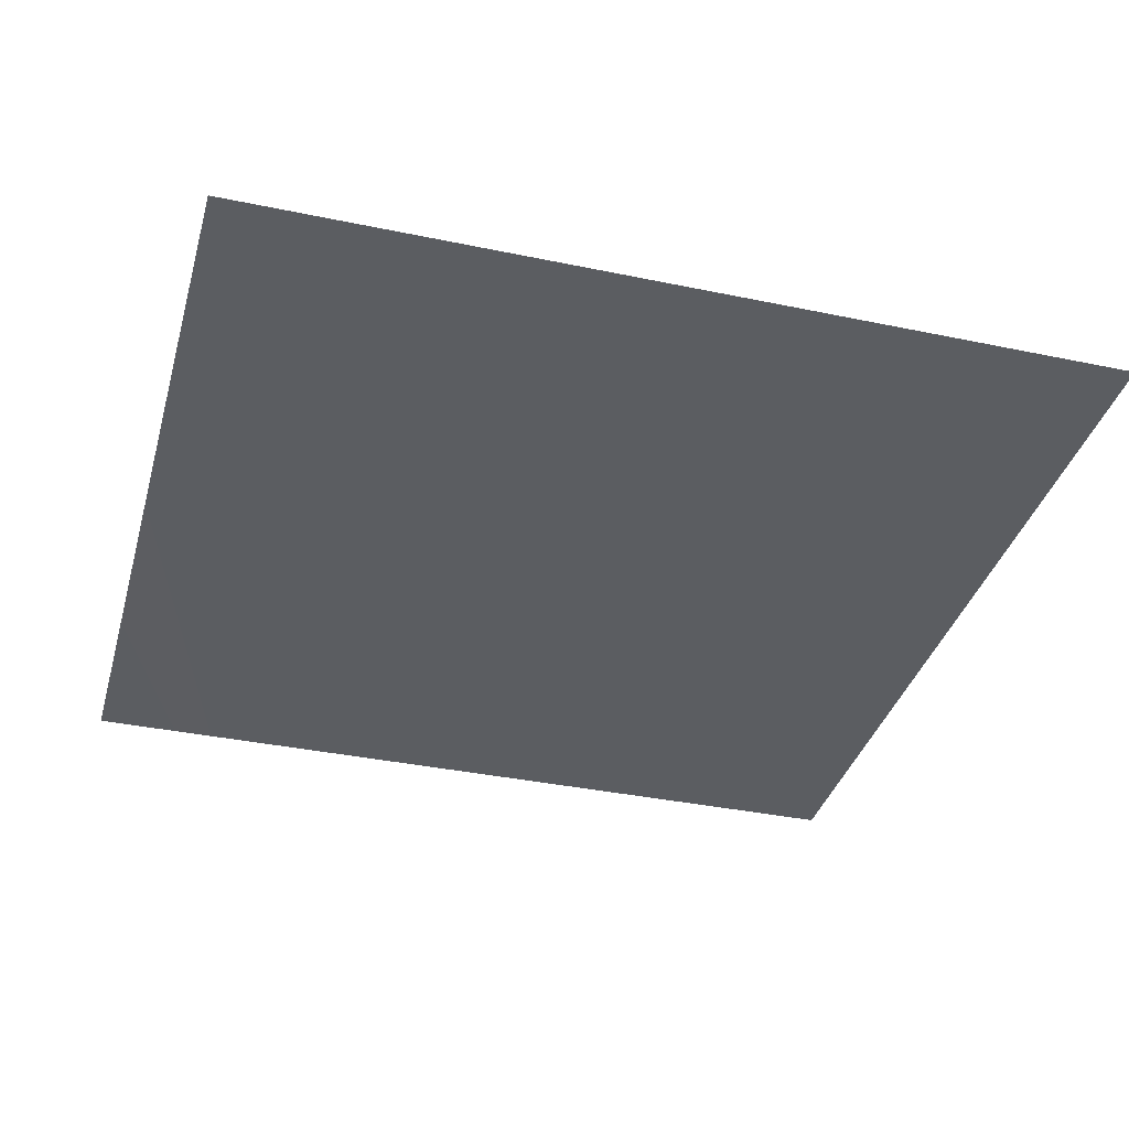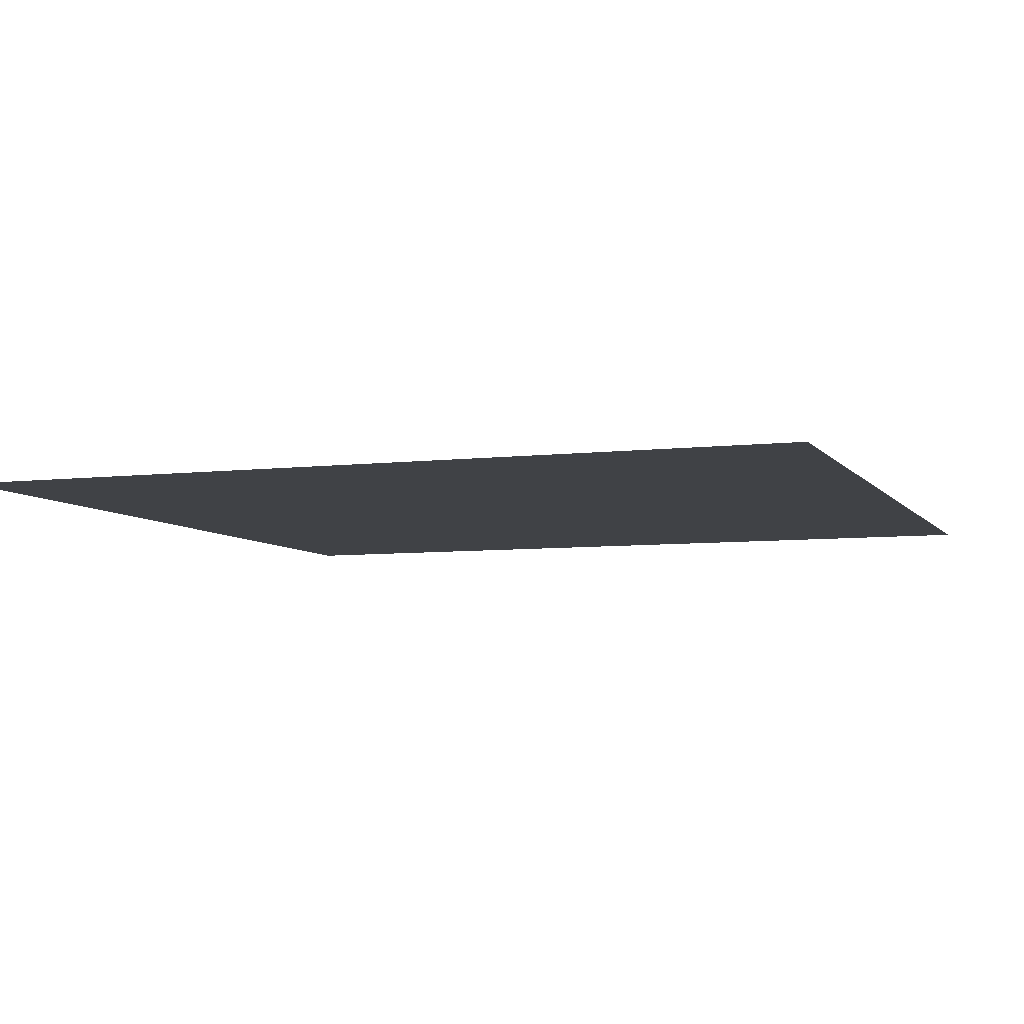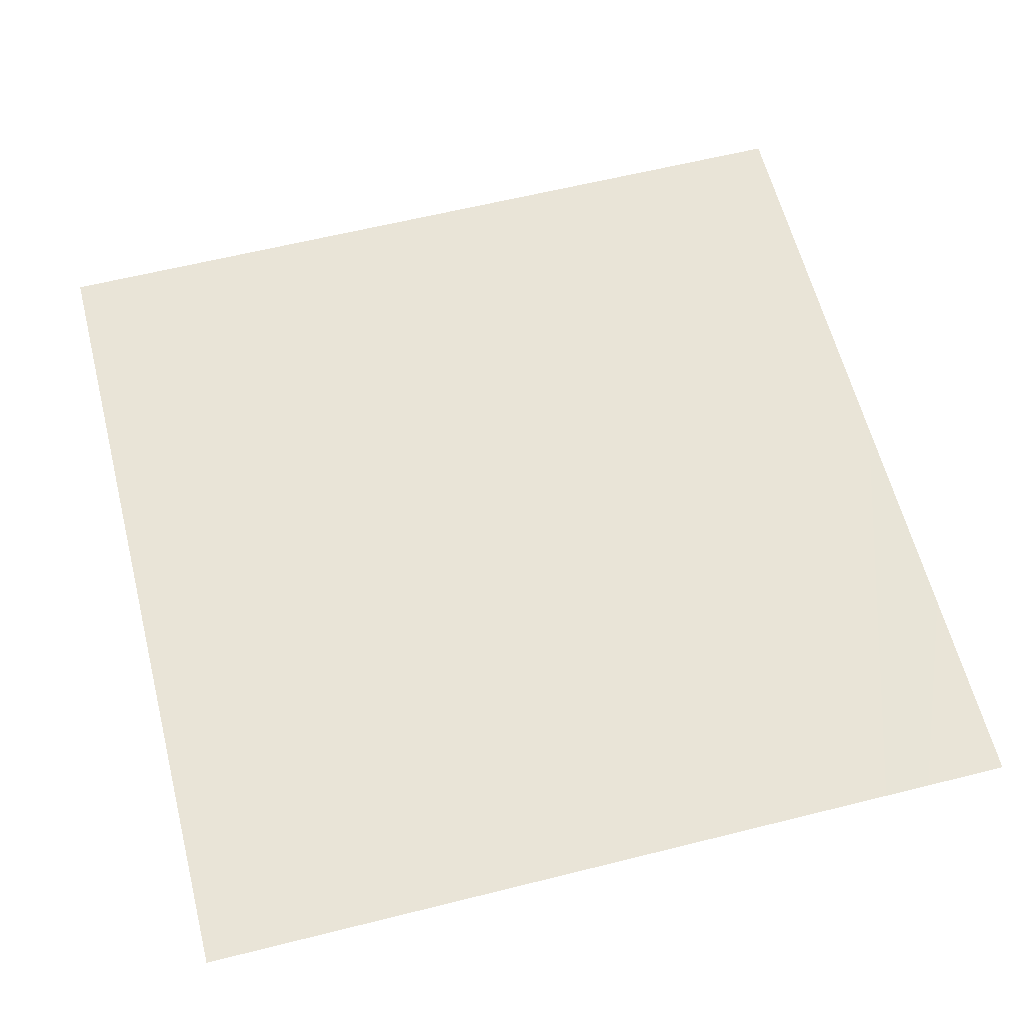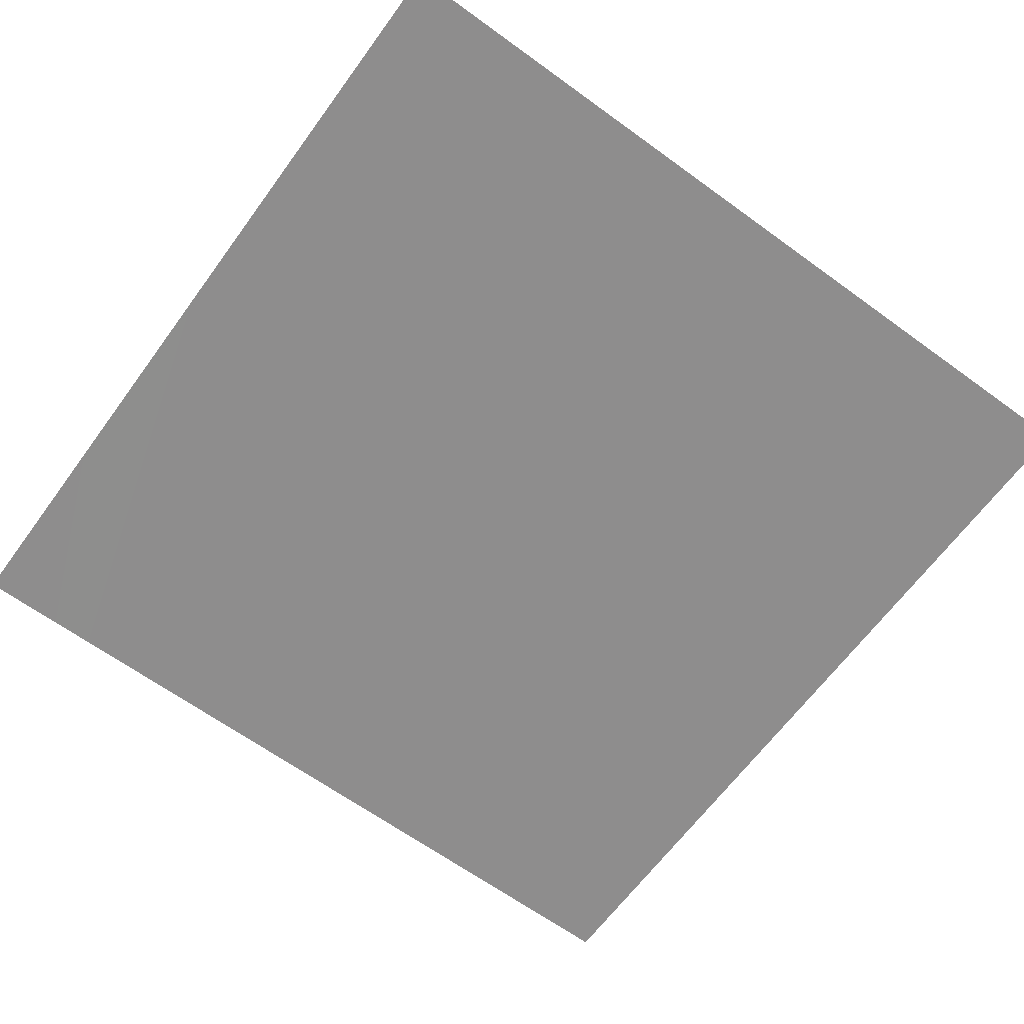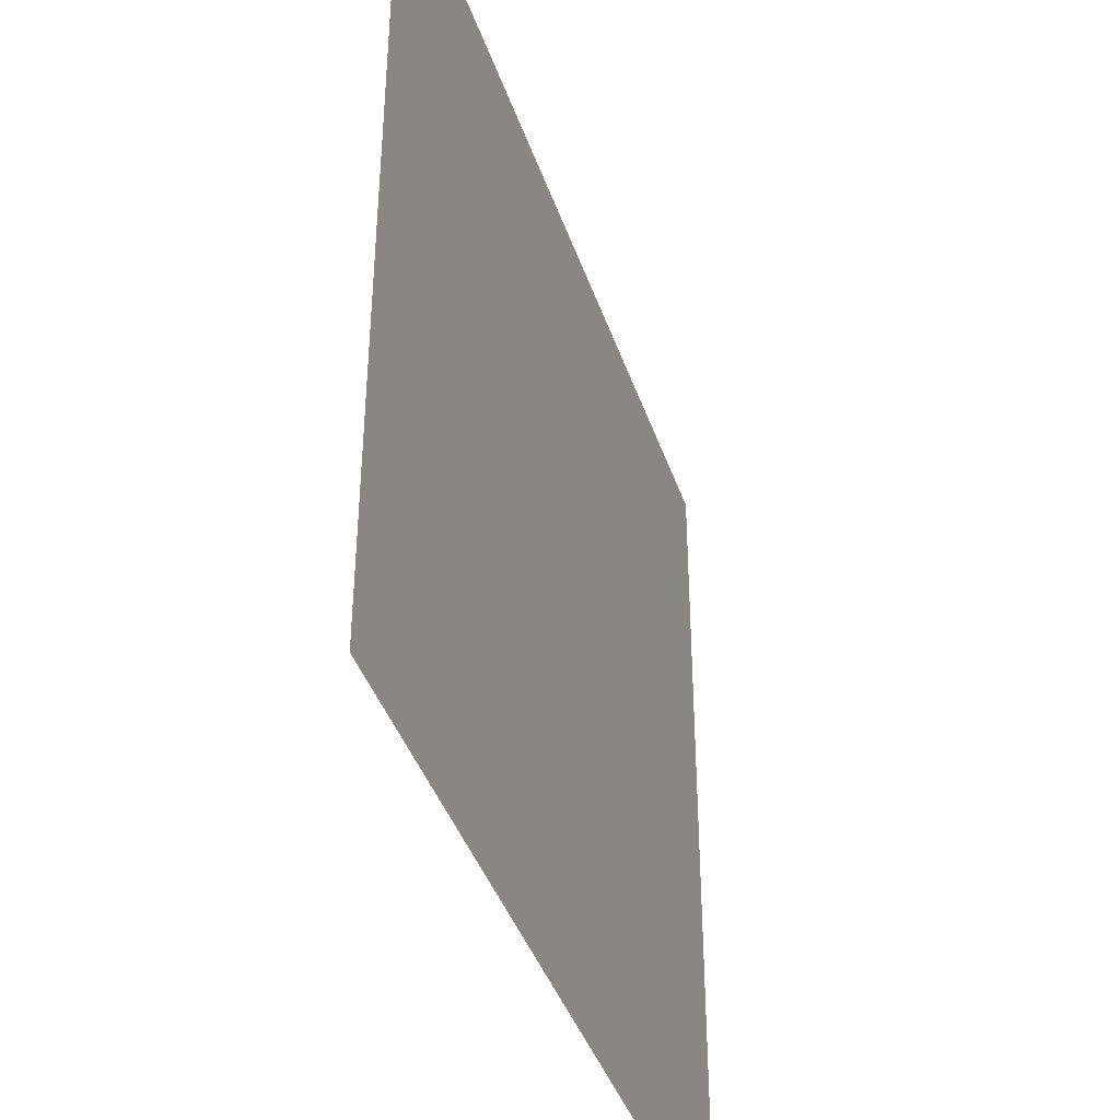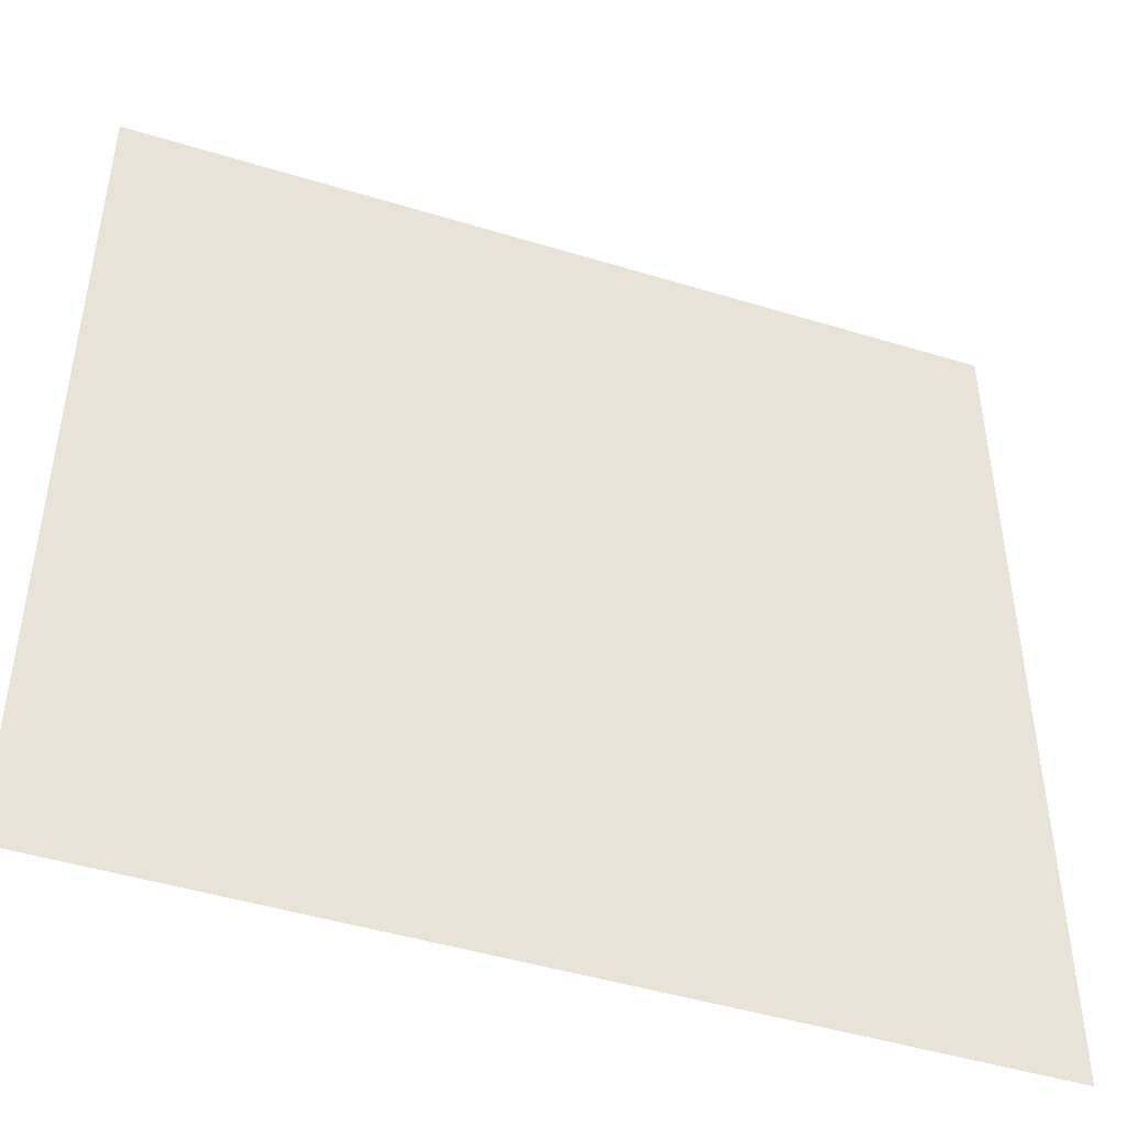
<metadata>
{"format":"obj","ext":"obj","renderer":"f3d","projection":"perspective","resolution":1024,"background":"white","views":[{"elev":-36.2,"azim":-15.3,"up":"+Z"},{"elev":-6.4,"azim":-160.1,"up":"+Z"},{"elev":61.2,"azim":165.7,"up":"+Z"},{"elev":-64.7,"azim":-36.2,"up":"+Z"},{"elev":-40.8,"azim":108.0,"up":"+Y"},{"elev":-46.3,"azim":-19.3,"up":"+Y"}]}
</metadata>
<code>
g DecalMesh_MetroArea_Decal_Ground_16__5
v -0.9533 1.003 -0.03743
v -1 0.9344 -0.03743
v -1 0.9059 -0.03743
v -0.9533 1.003 -0.03743
v -1 1.003 -0.03743
v -1 0.9344 -0.03743
v -0.8199 1.003 -0.03743
v -1 0.6603 -0.03743
v -1 0.5681 -0.03743
v -0.8199 1.003 -0.03743
v -0.9533 1.003 -0.03743
v -1 0.9059 -0.03743
v -0.8199 1.003 -0.03743
v -1 0.9059 -0.03743
v -1 0.6603 -0.03743
v -0.7915 1.003 -0.03743
v -1 0.5109 -0.03743
v -1 0.4817 -0.03743
v -0.7915 1.003 -0.03743
v -0.8199 1.003 -0.03743
v -1 0.5681 -0.03743
v -0.7915 1.003 -0.03743
v -1 0.5681 -0.03743
v -1 0.5109 -0.03743
v -0.5934 1.003 -0.03743
v -1 0.1302 -0.03743
v -1 -0.3505 -0.03743
v -0.5934 1.003 -0.03743
v -0.7915 1.003 -0.03743
v -1 0.4817 -0.03743
v -0.5934 1.003 -0.03743
v -1 0.4817 -0.03743
v -1 0.1302 -0.03743
v 0.005 1.003 -0.03743
v -0.9939 -0.997 -0.03743
v 0.005001 -0.997 -0.03743
v 0.005 1.003 -0.03743
v -0.5934 1.003 -0.03743
v -1 -0.3505 -0.03743
v 0.005 1.003 -0.03743
v -1 -0.3505 -0.03743
v -1 -0.997 -0.03743
v 0.005 1.003 -0.03743
v -1 -0.997 -0.03743
v -0.9939 -0.997 -0.03743
v 0.2691 1.003 -0.03743
v 0.2031 -0.997 -0.03742
v 0.5343 -0.997 -0.03742
v 0.2691 1.003 -0.03743
v 0.005001 1.003 -0.03743
v 0.005001 -0.997 -0.03742
v 0.2691 1.003 -0.03743
v 0.005001 -0.997 -0.03742
v 0.2031 -0.997 -0.03742
v 0.2704 1.003 -0.03743
v 0.5351 -0.997 -0.03742
v 0.5369 -0.997 -0.03742
v 0.2704 1.003 -0.03743
v 0.2691 1.003 -0.03743
v 0.5343 -0.997 -0.03742
v 0.2704 1.003 -0.03743
v 0.5343 -0.997 -0.03742
v 0.5351 -0.997 -0.03742
v 1 1.003 -0.03743
v 0.2704 1.003 -0.03743
v 0.5369 -0.997 -0.03742
v 1 1.003 -0.03743
v 0.5369 -0.997 -0.03742
v 1 -0.997 -0.03742
g DecalMesh_MetroArea_Decal_Ground_16__5_0
f 3 2 1
f 6 5 4
f 9 8 7
f 12 11 10
f 15 14 13
f 18 17 16
f 21 20 19
f 24 23 22
f 27 26 25
f 30 29 28
f 33 32 31
f 36 35 34
f 39 38 37
f 42 41 40
f 45 44 43
f 48 47 46
f 51 50 49
f 54 53 52
f 57 56 55
f 60 59 58
f 63 62 61
f 66 65 64
f 69 68 67

</code>
